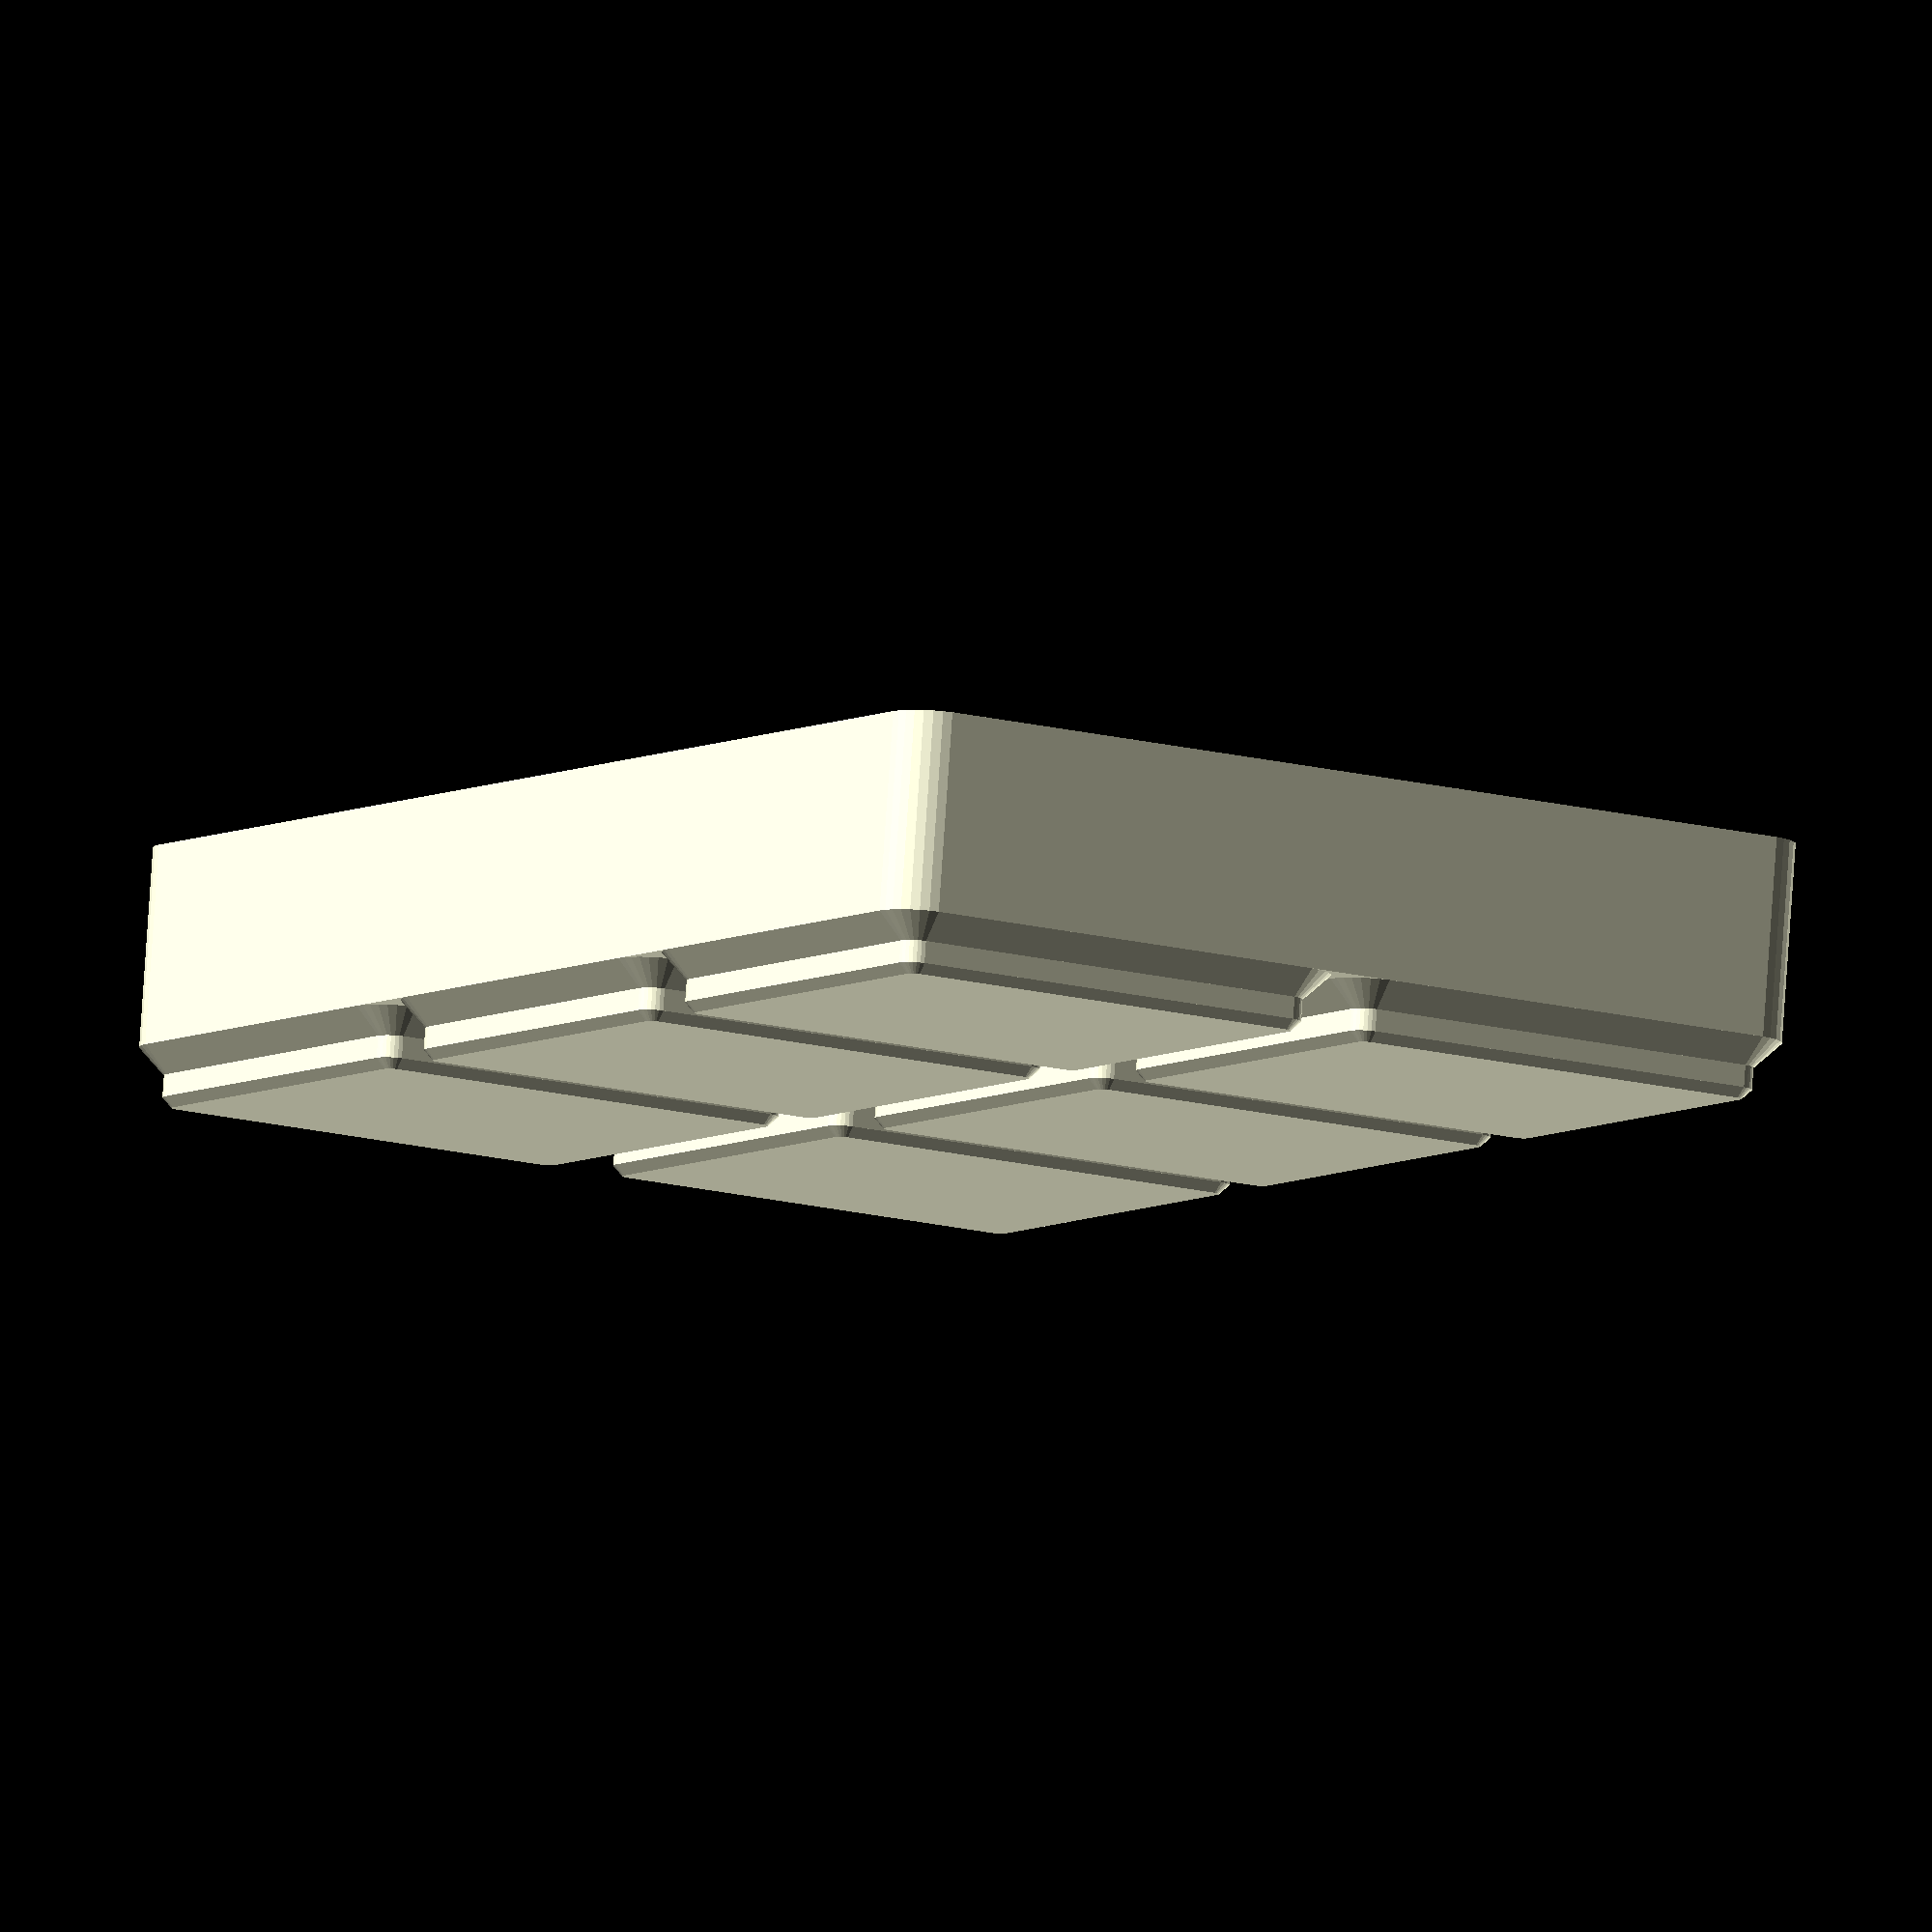
<openscad>
//=============Read me=============//
/*Original gridfinity utility here: 
https://www.printables.com/model/274917-gridfinity-rebuilt-in-openscad

Original Author's note (still true, as of 09/2023 you still need to get a nightly build not an official release build):
"IMPORTANT: rendering will be better for analyzing the model if fast-csg is enabled. As of writing, this feature is only available in the development builds and not the official release of OpenSCAD, but it makes rendering only take a couple seconds, even for comically large bins. Enable it in Edit > Preferences > Features > fast-csg"



Basic information:
-Fill out list of holes with measured size in mm and desired label text. 
-Order of list will determine position, starting at bottom left or right (depending on primary label side). 
-Overall size is determined by pattern, size of holes, and gridfinity units
-using a standard 42mm gridfinity base unit results in a lot of wasted space; I recommend keeping defualt baseplate size, but using half size on the socket holder par. 
-Use other parameters as needed and as described.
-Double check labels work with list



"text_primary_side" Notes:
Setting left and right label side also controls Left-to-Right vs Right-to-Left building of hole pattern. 
With 4 columns this only sets order of hole population. "right" builds left to right, bottom to top (with labels on the right). Setting the "text_primary_side" to the left moves labels to the left side and builds the hole pattern from right to left, bottom to top. This works out so that labels will read in the same order as the input list in most cases. 
If using 4 wide grid though, pay attention to label output; if you want to read ascending or descending you may have to manually rearrange list. 

*/

//=============PRIMARY PARAMETERS=============// 


//list of hole diameter and string of label. Hole clearance gets added later, so measured diameter goes here. Order of list determines position in grid. 
holes=[ 
    [ 17.2, "8"  ],
    [ 16.9, "10" ],
    [ 17.2, "12" ],
    [ 18.2, "13" ],
    [ 19.5, "14" ],
    [ 23.4, "17" ],
    [ 25.7, "19" ],
];

depth=15; //depth of hole, should not be deeper than depth internal from gridfinity section 

patternx=2; //how many columns of holes? {2-4}. Num rows is determined by how many holes there are 

text_primary_side="right"; //Labels on left or right side, also controls Left-to-Right vs Right-to-Left building of holes.

dynamic_spacing=true; //true (no quotes) squeezes rows together as possible, false  is consistant spacing based on largest hole diameter

length = 42; //Gridfinity base unit length (default 42, 21 works best for best use of space with default grid pieces)

enable_lip = false; //Whether to add the stacking lip

hole_clearance=0.75; //oversize holes by this much. and also used for line clearance 


{//=============Secondary Parameters (that shouldn't need changed) =============//

line_width_multiplier=3.5; //underline of text, bases on font and font size
line_angle_multiplier=.5; //affects angle of line, is a muliplier on diamter, .5 to 1 is ideal

vert_spacing=.1; //Adds vertical spacing between rows works with dynamic or normal spacing

lateral_spacing=2; //extra between holes, beyond max diam, should be 1 or 2 minimum

spacingtextx=3; //spacing out from edge of hole to start of text

text_size=5;

text_depth=.4;

line_space=2; //space between line and bottom of nearest holes, also used for overall height clearance

line_thick=.8; //.8

visual_clearance=0.01;  //for scad quick rendering 


{ //STUFF FROM ORIGINAL UTILITY THAT SHOULDN'T NEED TO BE TOUCHED
/* [Setup Parameters] */
$fa = 8;
$fs = 0.25;
$fn=30;

gridz = 3; 
height_internal = gridz * 7; // gridfinity internal block height of bin (above 5.5mm of bottom grid section)(needs to be taller than depth (hole cut depth)

}}

module _end_of_parameters() {}

// https://files.printables.com/media/prints/417152/pdfs/417152-gridfinity-specification-b1e2cca5-0872-4816-b0ca-5339e5473e13.pdf

module gridfinity_base(gridx, gridy, height, stacking_lip=true, solid_height=undef) {
    x_center_offset = (gridx * 42 - 0.5)/2.0 - 3.75;
    y_center_offset = (gridy * 42 - 0.5)/2.0 - 3.75;
    full_width_height = (is_undef(solid_height) ? height*7 : solid_height) - 2.15 - 1.8 - 0.8;
    empty_height = is_undef(solid_height) ? undef : height*7 - solid_height;
    lip_width = 2.6;
    outside_radius = 3.75;
    inside_radius = outside_radius - lip_width;
    lip_inset = outside_radius + 0.25;

    module layer(gridx, gridy, z, height, bottom_radius, top_radius, r) {
        br = is_undef(bottom_radius) ? r : bottom_radius;
        tr = is_undef(top_radius) ? r : top_radius;
        hull()
        for (x = [4.0, gridx*42.0-4.0])
            for (y = [4.0, gridy*42.0-4.0])
                translate([x,y,z]) cylinder(h=height, r1=br, r2=tr);
    }
    module cell_layer(z, height, bottom_radius, top_radius, r) {
        layer(gridx=1, gridy=1, z=z, height=height, bottom_radius=bottom_radius, top_radius=top_radius, r=r);
    }
    module base_layer(z, height, bottom_radius, top_radius, r) {
        layer(gridx=gridx, gridy=gridy, z=z, height=height, bottom_radius=bottom_radius, top_radius=top_radius, r=r);
    }
    module cell_base() {
        cell_layer(z=0.0, height=0.8, bottom_radius=0.8, top_radius=1.6);
        cell_layer(z=0.8, height=1.8, bottom_radius=1.6, top_radius=1.6);
        cell_layer(z=2.6, height=2.15, bottom_radius=1.6, top_radius=3.75);
    }
    module lip_profile() {
        function roundover_at(angle) = let (
            radius = 0.5,
            x = outside_radius - radius,
            y = 3.69 - radius
        ) [ x + radius * sin(angle), y + radius * cos(angle) ];
        polygon(points=[
            [ outside_radius - lip_width  ,   0 ],
            [ outside_radius - 1.9        , 0.7 ],
            [ outside_radius - 1.9        , 0.7 + 1.8 ],
            for (angle = [-45, -30, 0, 30, 45, 60, 90]) roundover_at(angle),
            [ outside_radius              ,   0 ],
            [ outside_radius - lip_width  ,   0 ]
        ]);
    }
    module lip_side(grids) {
        rotate([90,0,0]) linear_extrude(grids*42.0 - 2 * lip_inset) lip_profile();
        rotate_extrude(angle=90) lip_profile();
    }
    module stacking_lip() {
        translate([gridx*42.0 - lip_inset, gridy*42.0 - lip_inset, height*7]) lip_side(gridy);
        translate([lip_inset, lip_inset, height*7]) rotate([0,0,180]) lip_side(gridy);
        translate([gridx*42.0 - lip_inset, lip_inset, height*7]) rotate([0,0,-90]) lip_side(gridx);
        translate([lip_inset, gridy*42 - lip_inset, height*7]) rotate([0,0,90]) lip_side(gridx);
    }

    for (x = [0:gridx-1])
        for (y = [0:gridy-1])
            translate([x*42.0, y*42.0, 0])
                cell_base();

    base_layer(z=4.75, height=full_width_height, r=outside_radius);

    if (!is_undef(empty_height)) {
        difference() {
            base_layer(z=solid_height, height=empty_height, r=outside_radius);
            base_layer(z=solid_height, height=empty_height+0.1, r=inside_radius);
        }
    }

    if (stacking_lip) {
        stacking_lip();
    }

    if (!is_undef(solid_height)) {
        empty_height = height - solid_height;
    }
}


//===Setup===

assert(patternx >=2 && patternx <=4, "Pattern must be set 2-4 columns");
assert(text_primary_side=="left" || text_primary_side=="right", "text_primary_side must be 'left' or 'right' (w/ quotes)");
assert(dynamic_spacing==true || dynamic_spacing==false, "dynamic_spacing must be true or false (no quotes)");
assert(height_internal>depth, "depth must be shallower than bin height");

max_dia= max([for(a=[0:len(holes)-1]) holes[a][0]]);
//echo("max dia used for lateral spacing", max_dia);

minimum_spacing=(text_size*2+line_space*4 + line_thick*2)*1.1;

max_label_length= max([for(a=[0:len(holes)-1]) len(holes[a][1])]);
//echo("max label length for overall size", max_label_length);

spacing_adder_y=line_space*2+line_thick+vert_spacing;

patterny=ceil(len(holes)/patternx);
pattern_grid=[patternx,patterny];
spacing_grid=[max_dia+lateral_spacing+hole_clearance,max_dia+spacing_adder_y+hole_clearance];
//echo("num holes",len(holes),"pattern", pattern_grid);
//echo("spacing",spacing_grid);
//echo(minimum_spacing);

text_column_r=(patternx-1)*(max_dia+lateral_spacing)+(max_dia/2+spacingtextx); 
text_column_l=-(max_dia/2+spacingtextx);

text_column_p= text_primary_side=="right"? text_column_r:text_column_l;
text_column_s= text_primary_side=="right"? text_column_l:text_column_r;
l_r= text_primary_side=="right" ? 0         :-1; 
//    : patternx==4? //4 wide doesn't have a primary text side?
//        0:-1;

static_text_offset_low=-max_dia/2+text_size/2; //dynamic values are based on max hole size in row
static_text_offset_high=5; //dynamic values are based on max hole size in row

//data=(dia),(label),(max dia in row),(grid pos),
data= [for (a =[0:len(holes)-1]) 
        [holes[a][0], holes[a][1],
        
        //over comlicated way to get max diam in current row 
        max(concat([for (i =[a:a+patternx-1])                          //max of relevant numbers from below
            grid_pos(pattern_grid,a)[1]!=grid_pos(pattern_grid,i)[1] ? //if not in same y row, give 0
                0 : 
                    holes[i][0]==undef ? 
                        0: 
                            holes[i][0]>=minimum_spacing ?   //then comepare diam to min dynamic spacing 
                                holes[i][0] : minimum_spacing                 
                ])), 
        grid_pos(pattern_grid,a),
        ]];
echo(data);
;

//figuring out overall size cause scad doesn't have a command for this...
//x dimensions of overall size
num_labels= patternx==2 ? 1:2;
left_label= patternx==2 && text_primary_side=="right" ? 0:1;

x_total=(max_dia+lateral_spacing)*(patternx-1) + max_dia + num_labels*(spacingtextx+max_label_length*line_width_multiplier);
x_min=max_dia/2+(left_label)*(spacingtextx+max_label_length*line_width_multiplier);
x_center=x_total/2-x_min;

//y minus is unerline point 2y/3y
first_hole_data=data[0];
first_row_max_dia= first_hole_data[2] >= minimum_spacing ? first_hole_data[2] : minimum_spacing;
y_min= dynamic_spacing==true ?
    -first_row_max_dia/2-line_space-line_thick : -max_dia/2-line_space-line_thick;

//y plus is top row center position + half max diam of that row (data[-1])
last_hole_data=data[len(data)-1];
y_max= dynamic_spacing==true ? 
    center_pos(last_hole_data[3],data)[1]+(last_hole_data[2]+hole_clearance)/2+line_space
    : center_pos(last_hole_data[3],data)[1]+(max_dia +hole_clearance)/2+line_space;

y_total=y_max-y_min;
y_center=(y_total)/2;


grid_y_reqd=ceil(y_total/length);
gridy = grid_y_reqd; //have to input number not formula into gridfinity modules

grid_x_reqd=ceil(x_total/length);
gridx = grid_x_reqd;//have to input number not formula into gridfinity modules

function textpos_x(hole_data) =
    patternx==2 ?  
        text_column_p

    : patternx==3  && text_primary_side=="right" ?
        hole_data[3][0]==0 ? text_column_l : text_column_r
    : patternx==3 && text_primary_side=="left" ? 
        hole_data[3][0]>=1 ? text_column_l : text_column_r       

    : patternx==4 ?
        hole_data[3][0]<=1 ? text_column_s : text_column_p
        :0;

function text_align(posx) = //"left" or "right" depending on side where labels are, for alignment not pos
    posx==text_column_l ? "right" : "left";

function textpos_y(hole_data) =
    patternx==2 ? 
        hole_data[3][0]==0 ? text_offset_low(hole_data) : text_offset_high(hole_data)
    : patternx==3  && text_primary_side=="right" ?
        hole_data[3][0]<=1 ? text_offset_low(hole_data) : text_offset_high(hole_data)
    : patternx==3  && text_primary_side=="left" ?
        hole_data[3][0]<=1 ? text_offset_low(hole_data) : text_offset_high(hole_data)   
    : patternx==4 ?
        hole_data[3][0]==1 || hole_data[3][0]==2 ? text_offset_low(hole_data) : text_offset_high(hole_data)
        :0;
        
function text_offset_high (hole_data)=
    dynamic_spacing==true ? 
//        hole_data[2]/2-text_size/2: static_text_offset_high; //old formula, label at top of hole
        (hole_data[2]/2-text_size/2 +(-hole_data[2]/2+text_size*1.5))/2 : static_text_offset_high; //new, label centered
        
function text_offset_low (hole_data)=
    dynamic_spacing==true ? 
        -hole_data[2]/2+text_size/2: static_text_offset_low;

function grid_pos (pattern, current_pos)=
    [current_pos < pattern[0]-1 ? //column number
        current_pos:(current_pos)-floor(current_pos/pattern[0])*pattern[0], //column number logic to go 0:max 
    
    floor(current_pos/pattern[0]), //row number
    ]; 

function center_pos (grid_pos,list)=
   dynamic_spacing==true ?
        [abs(grid_pos[0]+l_r*(patternx-1))*spacing_grid[0],  
            
            
            //y center 
            grid_pos[1]==0 
                ? 0
                : //if true, do dynamic spacing for everything except first row  y
                Sum(concat([for (b =[grid_pos[1]:-1:0]) (list[b*patternx][2]+spacing_adder_y)],(-list[grid_pos[1]*patternx][2]-spacing_adder_y)/2,(-list[0][2]-spacing_adder_y)/2))] //addition of ypos times that row's largest dia, then minus half for first and last row. 
        : [abs(grid_pos[0]+l_r*(patternx-1))*spacing_grid[0],grid_pos[1]*spacing_grid[1]]; //if false, static spacing y

//sum function from here: https://www.reddit.com/r/openscad/comments/j5v5pp/sumlist/    
function SubSum(x=0,Index=0)=x[Index]+((Index<=0)?0:SubSum(x=x,Index=Index-1));
function Sum(x)=SubSum(x=x,Index=len(x)-1);

module socket_organizer() {

    module label_line(center,text_x, text_y,hole_data) {
        x=center[0];
        y=center[1];
    
        underline_len=line_width_multiplier*len(hole_data[1]);
        dir= text_x == text_column_l ? -1:1;
    
        point1=center;
    
        point2d=[x+hole_data[2]*line_angle_multiplier*dir,y+text_y-text_size/2-line_space-line_thick];
        point2u=[text_x,y+text_y-text_size/2-line_space-line_thick];
        point2= textpos_y(hole_data)>0 ? point2u:point2d;
    
        point3=[text_x+underline_len*dir,point2[1]];
        point4=[point3[0],point3[1]+line_thick];
        point5=[point2[0]+line_thick*line_angle_multiplier*dir,point2[1]+line_thick];
    
        point6=[x+line_thick*line_angle_multiplier*dir,y+line_thick];
    
        points=[point1,point2,point3,point4,point5,point6];
    //    echo(points)
    
        linear_extrude(height=text_depth+1)
            polygon (points);
    }
    
    difference() {
        union() {
            //build gridfinity box
            translate([-gridx*42/2, -gridy*42/2, 0])
            gridfinity_base(gridx, gridy, gridz, stacking_lip=enable_lip);
            
            //build text and lines
            translate([-x_center,-y_center-y_min,height_internal]){
                for (i =[0:len(data)-1]) {
                    translate([textpos_x(data[i]),textpos_y(data[i]),0])
                                translate([0,center_pos(data[i][3],data)[1],0])
                                    linear_extrude(text_depth+1){
                                        text(data[i][1], size=text_size, valign="center", halign=text_align(textpos_x(data[i])), font=   "Arial:style=Bold");
                                                }
                            label_line(center_pos(data[i][3],data),textpos_x(data[i]),textpos_y(data[i]),data[i]);
                }
            }
        }

        //remove cylinders and cut from label line
        translate([-x_center,-y_center-y_min,(height_internal+5.1)]) {
            for (i =[0:len(data)-1]) {
                translate(concat(center_pos(data[i][3],data),-depth))
                    union() {
                        cylinder(depth,d=data[i][0]+hole_clearance);
                        translate([0,0,depth-visual_clearance])
                            cylinder(text_depth+visual_clearance*2,d=(data[i][0]+line_space*2));
                    }
            }
        }
    }
}

socket_organizer();

</openscad>
<views>
elev=98.3 azim=149.9 roll=356.1 proj=o view=wireframe
</views>
